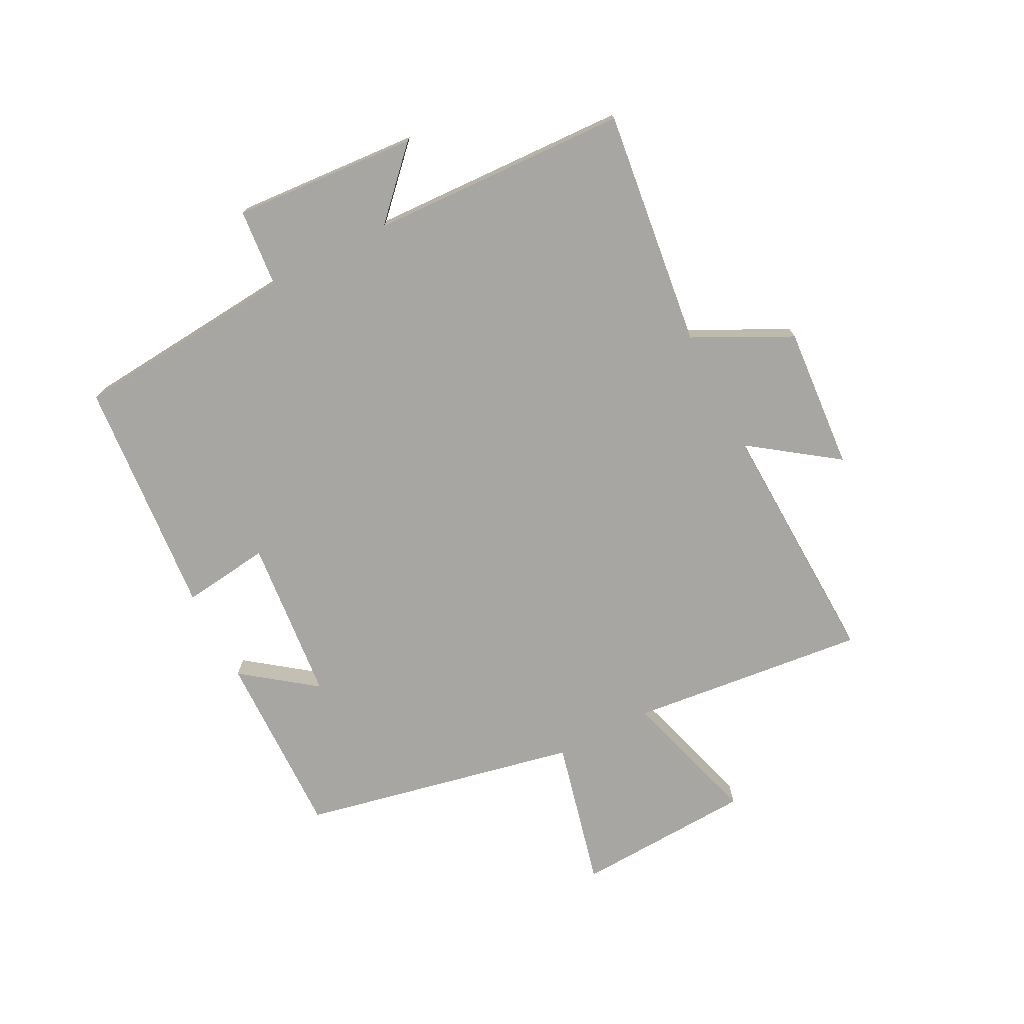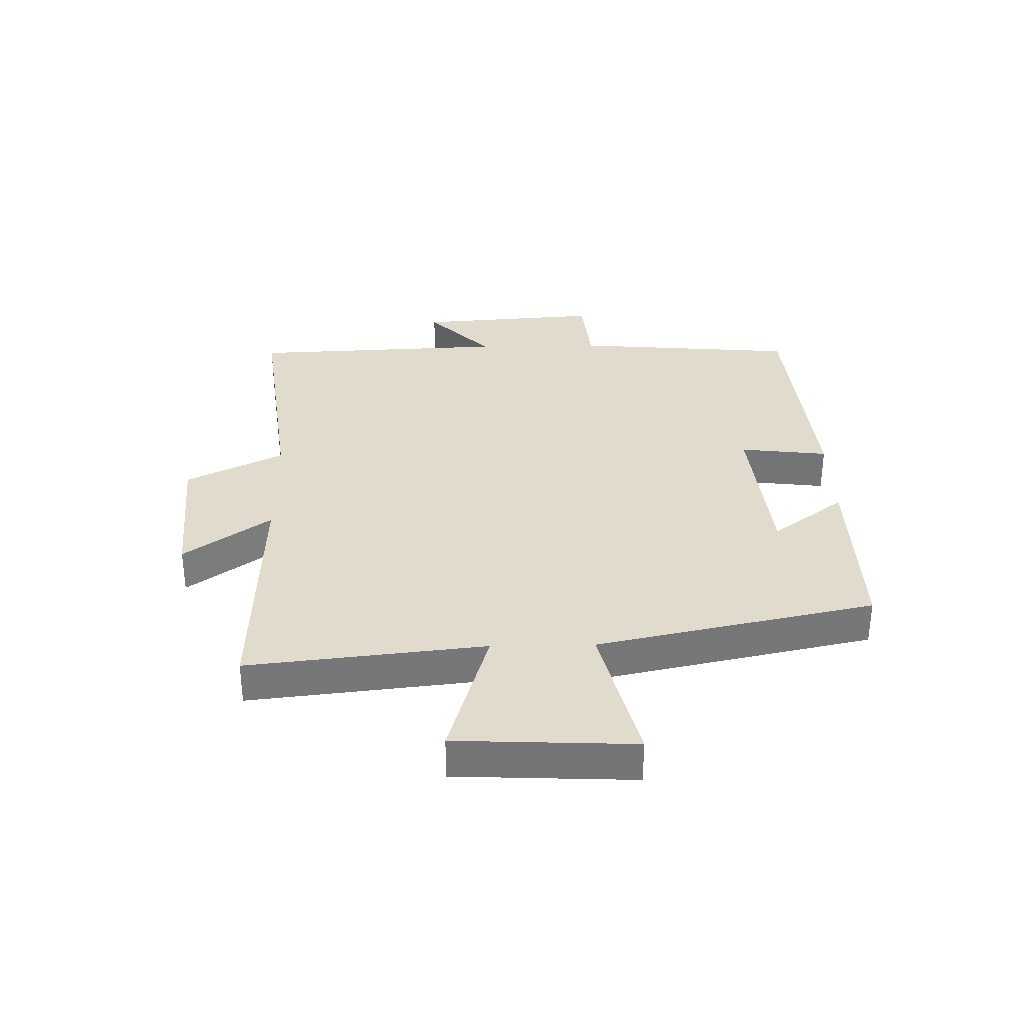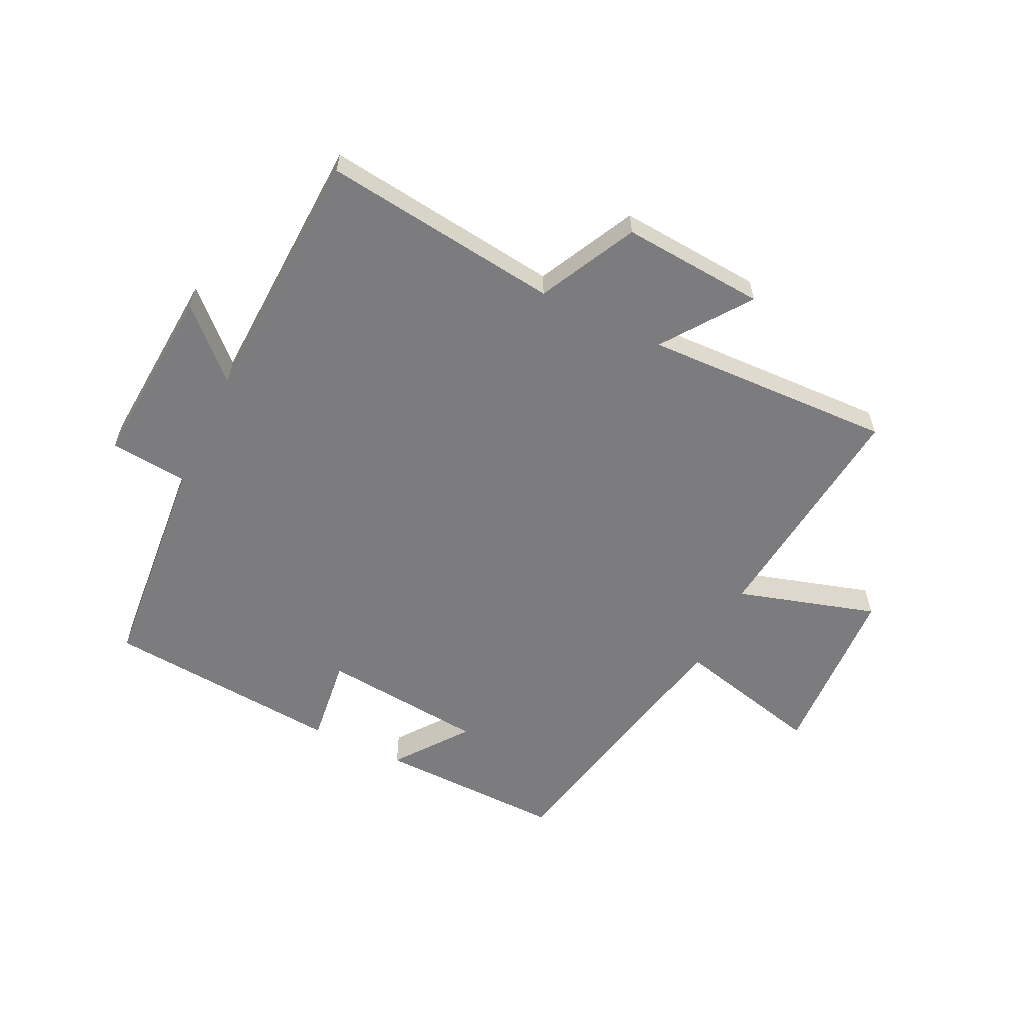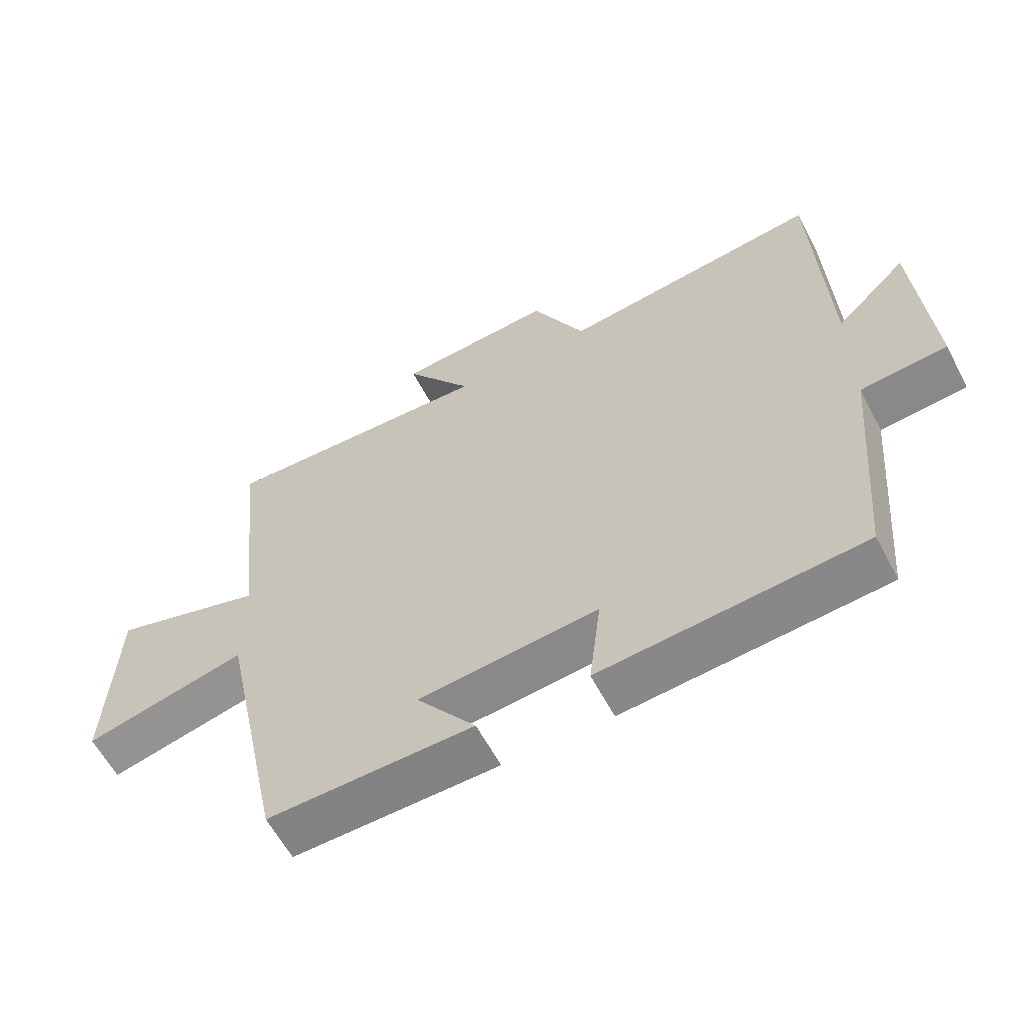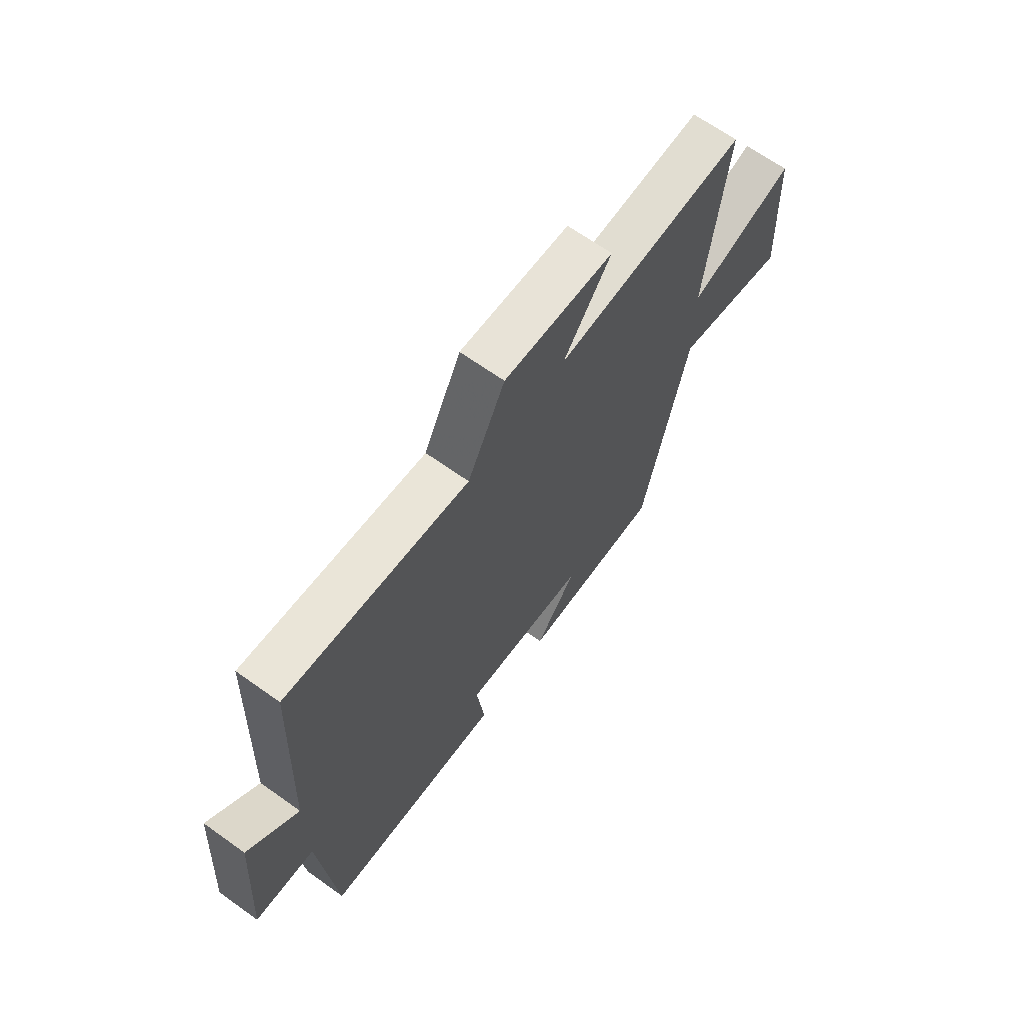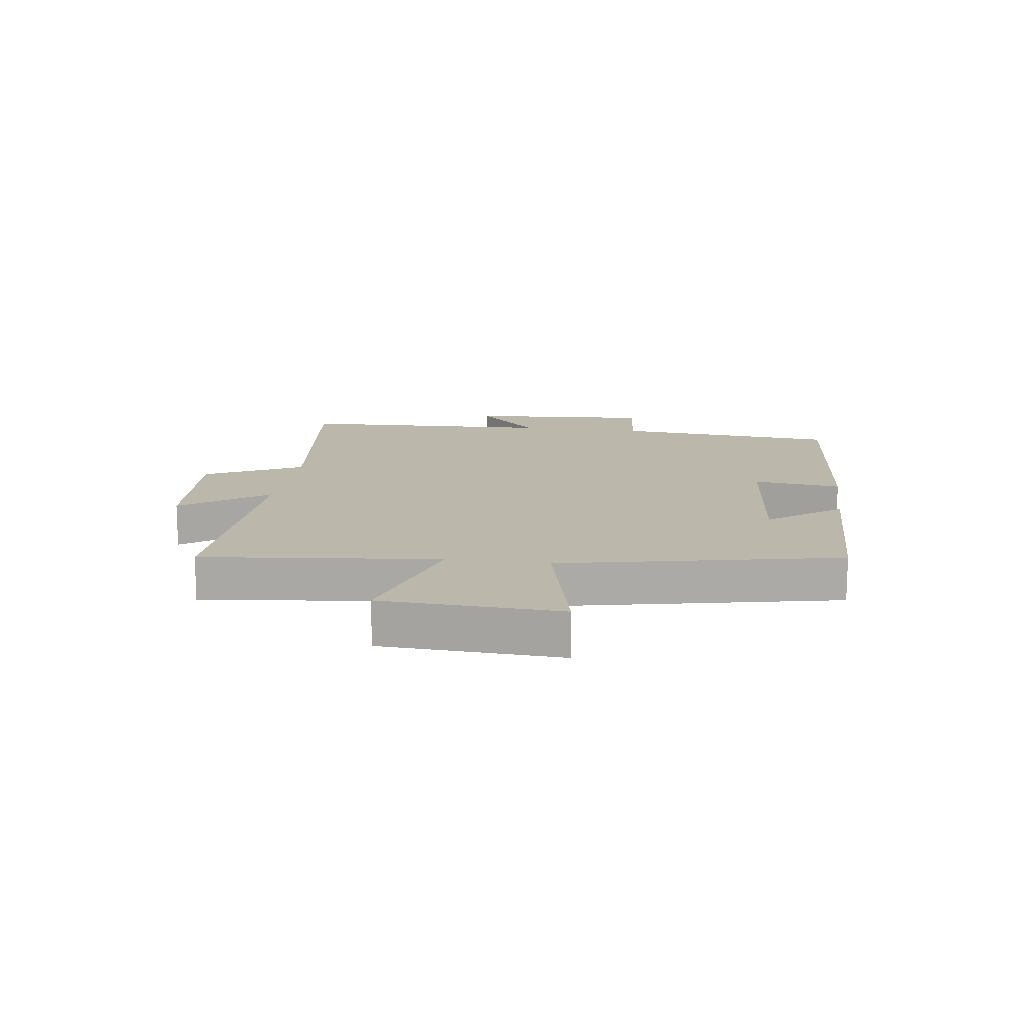
<metadata>
{"format":"obj","ext":"obj","renderer":"f3d","projection":"perspective","resolution":1024,"background":"white","views":[{"elev":-74.1,"azim":-62.7,"up":"+Y"},{"elev":33.2,"azim":88.8,"up":"+Y"},{"elev":-58.9,"azim":-25.8,"up":"+Y"},{"elev":-60.3,"azim":-152.3,"up":"+Z"},{"elev":66.6,"azim":-54.4,"up":"+Z"},{"elev":14.5,"azim":98.0,"up":"+Y"}]}
</metadata>
<code>
v -0.468 0.07 -0.467
v -0.5 0.07 -0.094
v -0.63 0.07 -0.082
v -0.608 0.07 0.224
v -0.5 0.07 0.12
v -0.482 0.07 0.549
v -0.088 0.07 0.5
v -0.007 0.07 0.661
v 0.231 0.07 0.643
v 0.128 0.07 0.5
v 0.543 0.07 0.515
v 0.5 0.07 0.122
v 0.732 0.07 0.191
v 0.746 0.07 -0.105
v 0.5 0.07 -0.046
v 0.403 0.07 -0.506
v 0.092 0.07 -0.5
v 0.182 0.07 -0.38
v -0.09 0.07 -0.354
v -0.072 0.07 -0.5
v -0.468 0 -0.467
v -0.5 0 -0.094
v -0.63 0 -0.082
v -0.608 0 0.224
v -0.5 0 0.12
v -0.482 0 0.549
v -0.088 0 0.5
v -0.007 0 0.661
v 0.231 0 0.643
v 0.128 0 0.5
v 0.543 0 0.515
v 0.5 0 0.122
v 0.732 0 0.191
v 0.746 0 -0.105
v 0.5 0 -0.046
v 0.403 0 -0.506
v 0.092 0 -0.5
v 0.182 0 -0.38
v -0.09 0 -0.354
v -0.072 0 -0.5
f 19 20 1 2
f 18 19 2
f 15 16 17 18
f 15 18 2
f 12 13 14 15
f 12 15 2 3
f 10 11 12 3
f 7 8 9 10
f 7 10 3
f 5 6 7
f 5 7 3
f 3 4 5
f 22 21 40 39
f 22 39 38
f 38 37 36 35
f 22 38 35
f 35 34 33 32
f 23 22 35 32
f 23 32 31 30
f 30 29 28 27
f 23 30 27
f 27 26 25
f 23 27 25
f 25 24 23
f 1 21 22 2
f 2 22 23 3
f 3 23 24 4
f 4 24 25 5
f 5 25 26 6
f 6 26 27 7
f 7 27 28 8
f 8 28 29 9
f 9 29 30 10
f 10 30 31 11
f 11 31 32 12
f 12 32 33 13
f 13 33 34 14
f 14 34 35 15
f 15 35 36 16
f 16 36 37 17
f 17 37 38 18
f 18 38 39 19
f 19 39 40 20
f 20 40 21 1

</code>
